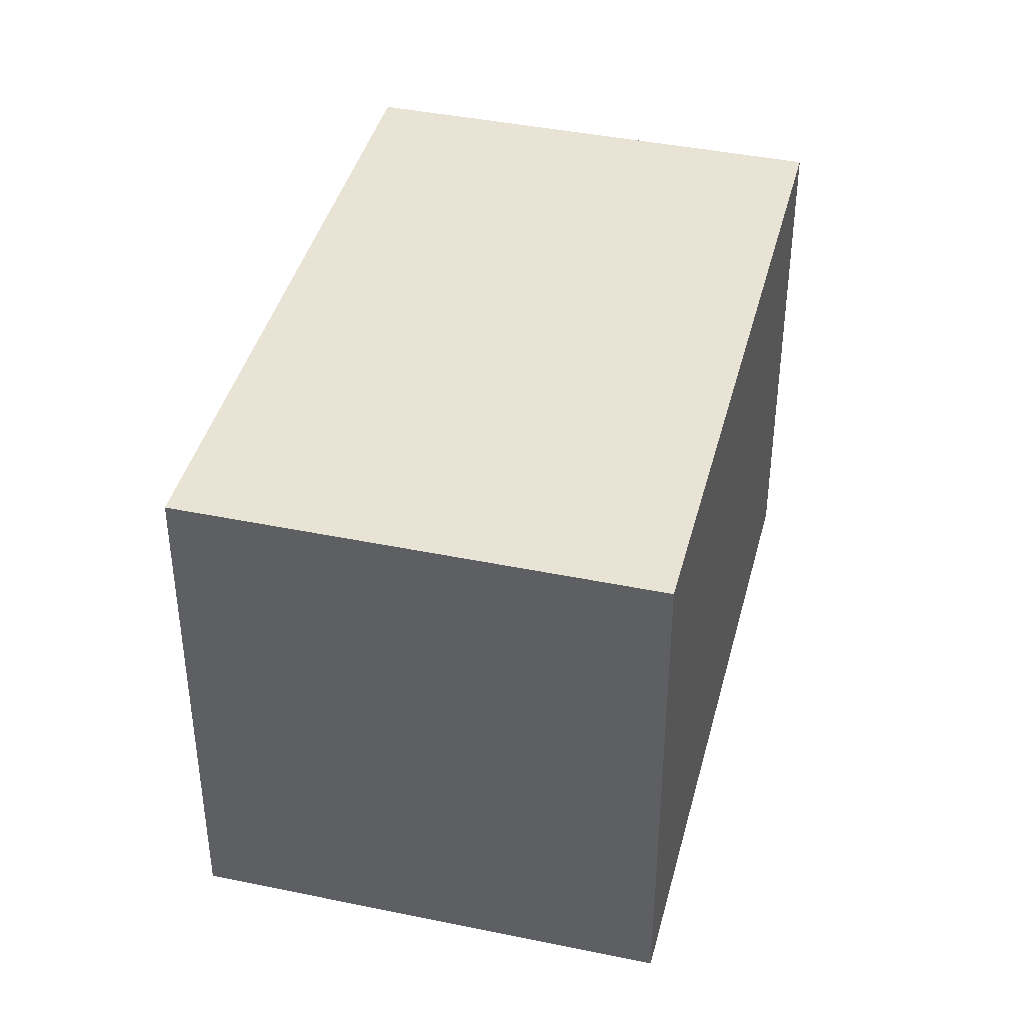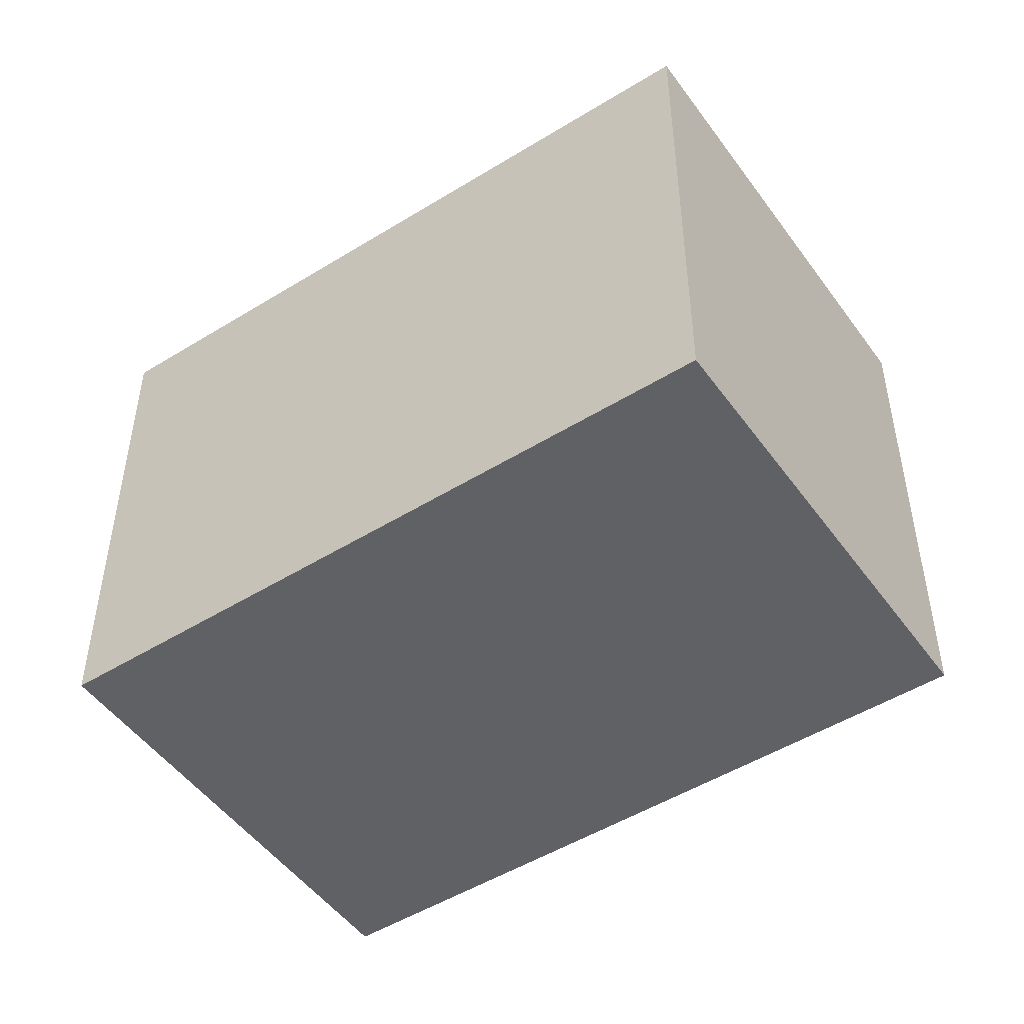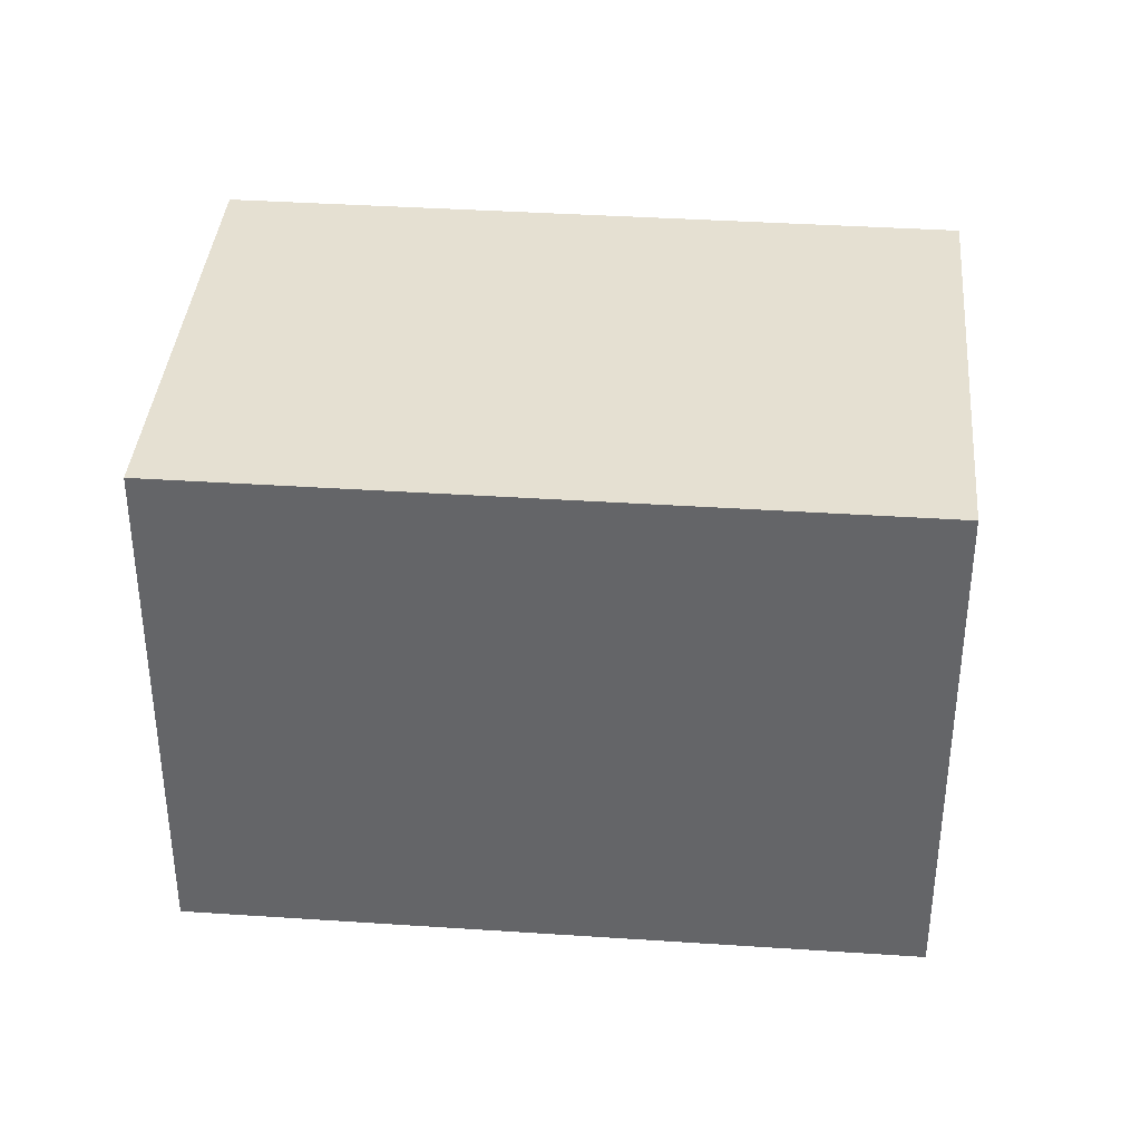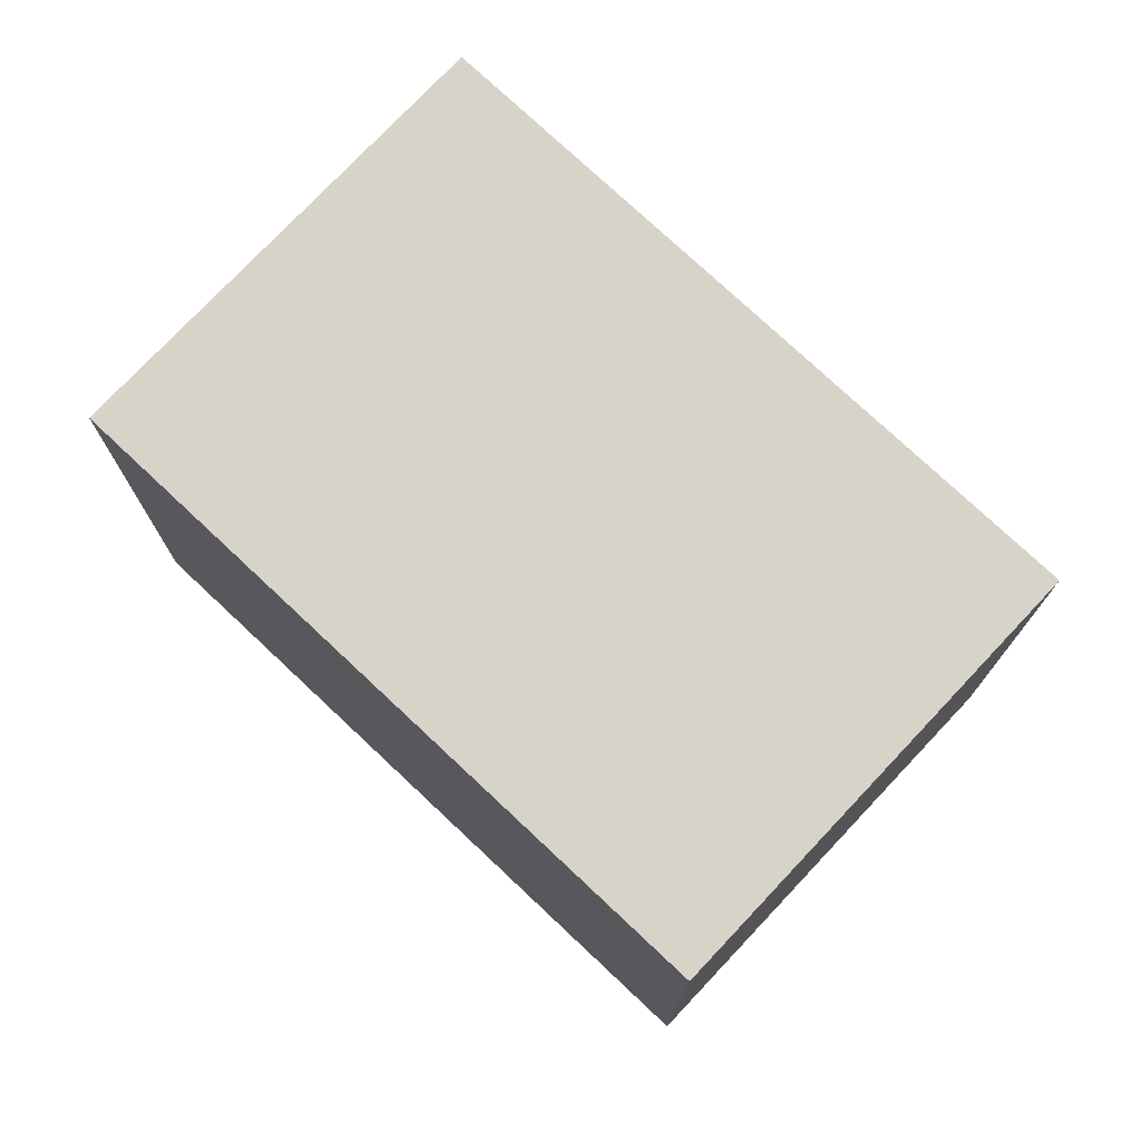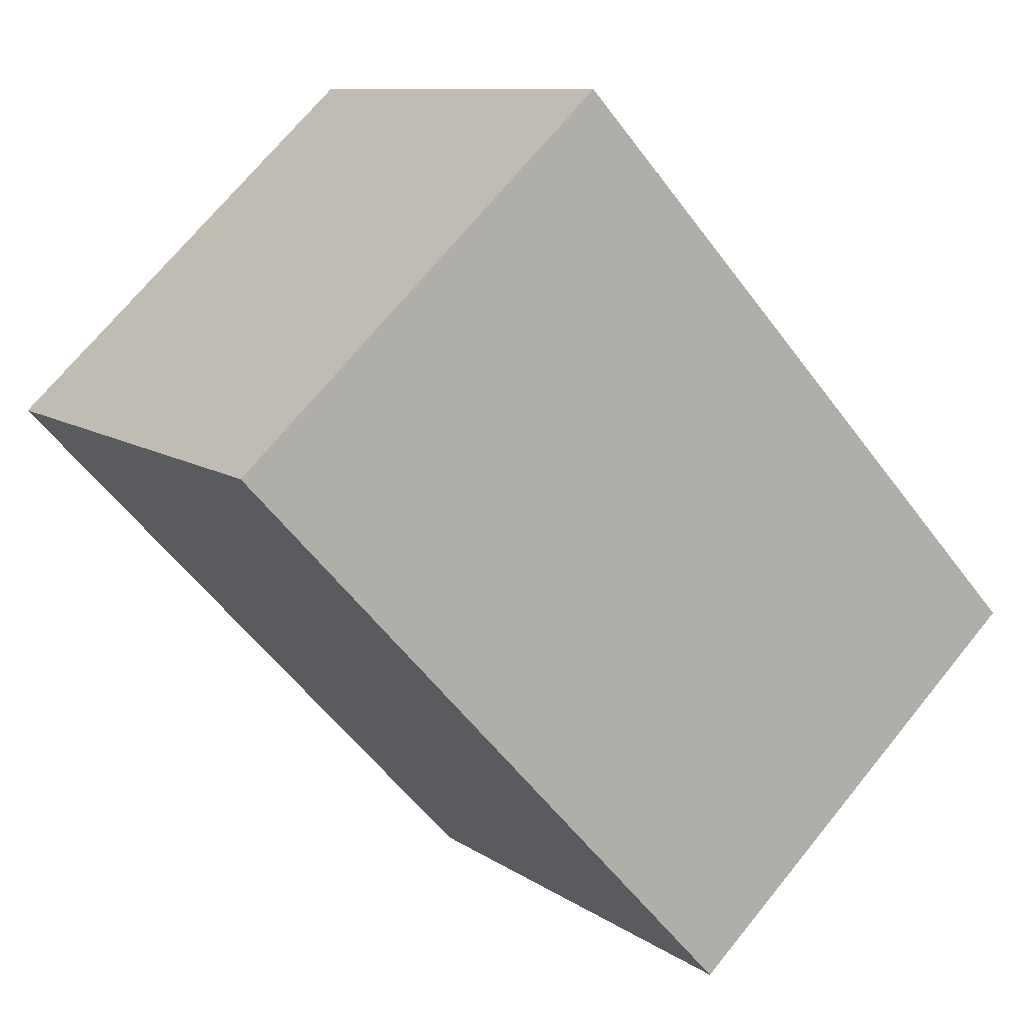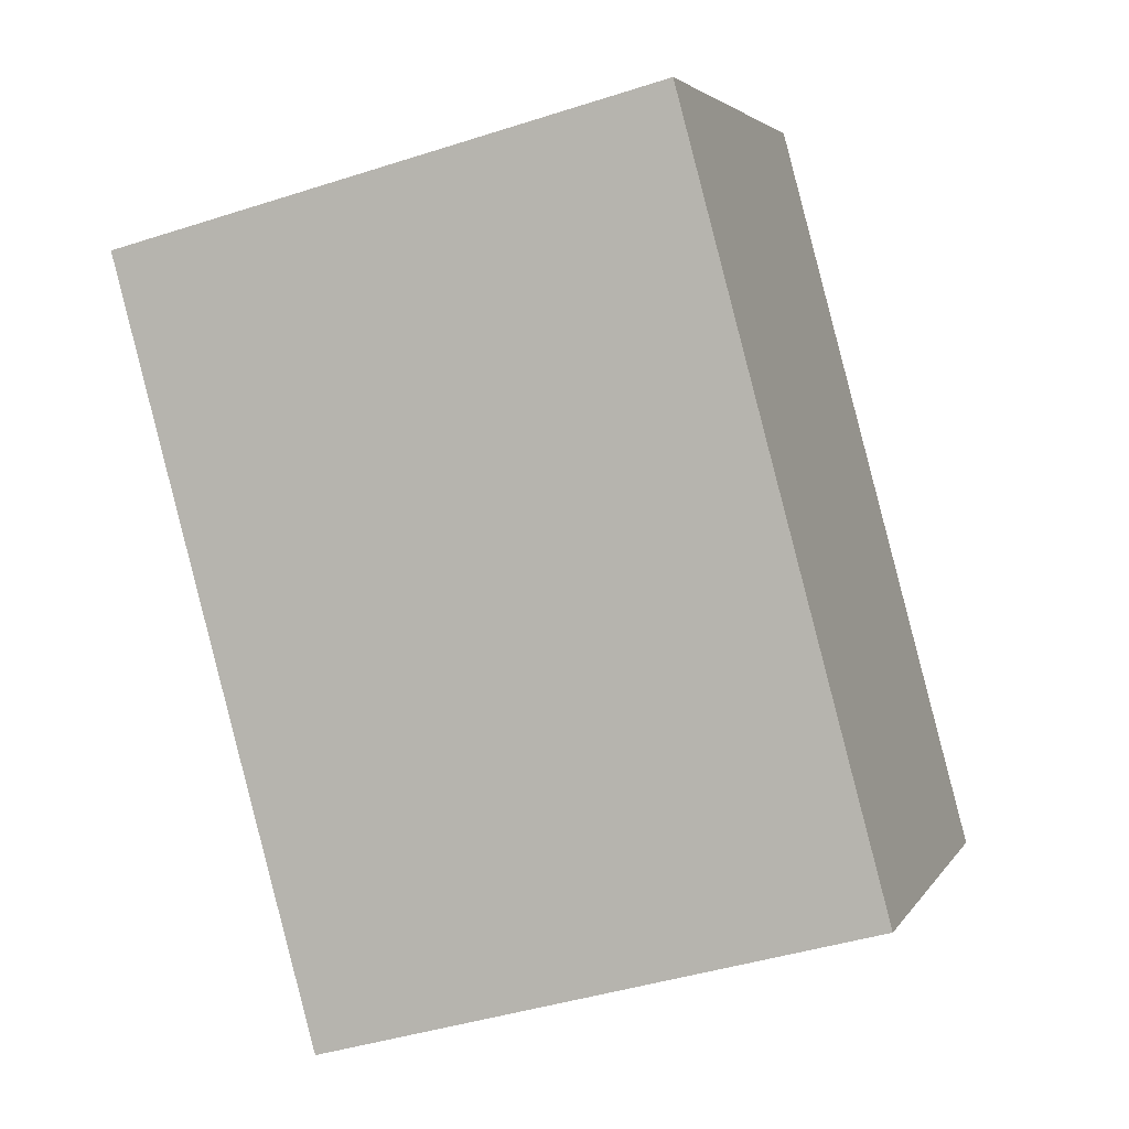
<metadata>
{"format":"obj","ext":"obj","renderer":"f3d","projection":"perspective","resolution":1024,"background":"white","views":[{"elev":41.1,"azim":-28.6,"up":"+Y"},{"elev":-49.5,"azim":81.6,"up":"+Y"},{"elev":37.8,"azim":-127.9,"up":"+Y"},{"elev":75.9,"azim":90.5,"up":"+Y"},{"elev":9.8,"azim":-30.7,"up":"+Z"},{"elev":-41.5,"azim":-68.6,"up":"+Z"}]}
</metadata>
<code>
v  0 1.64 1.004e-16
v  2.647 1.64 -0.653
v  1.546 1.64 -1.672
v  1.102 1.64 1.019
v  1.546 1.024e-16 -1.672
v  0 0 0
v  1.102 -6.24e-17 1.019
v  2.647 3.998e-17 -0.653
g defaultobject
f 1 2 3
f 2 1 4
f 5 1 3
f 1 5 6
f 6 4 1
f 4 6 7
f 7 2 4
f 2 7 8
f 8 3 2
f 3 8 5
f 8 6 5
f 6 8 7

</code>
